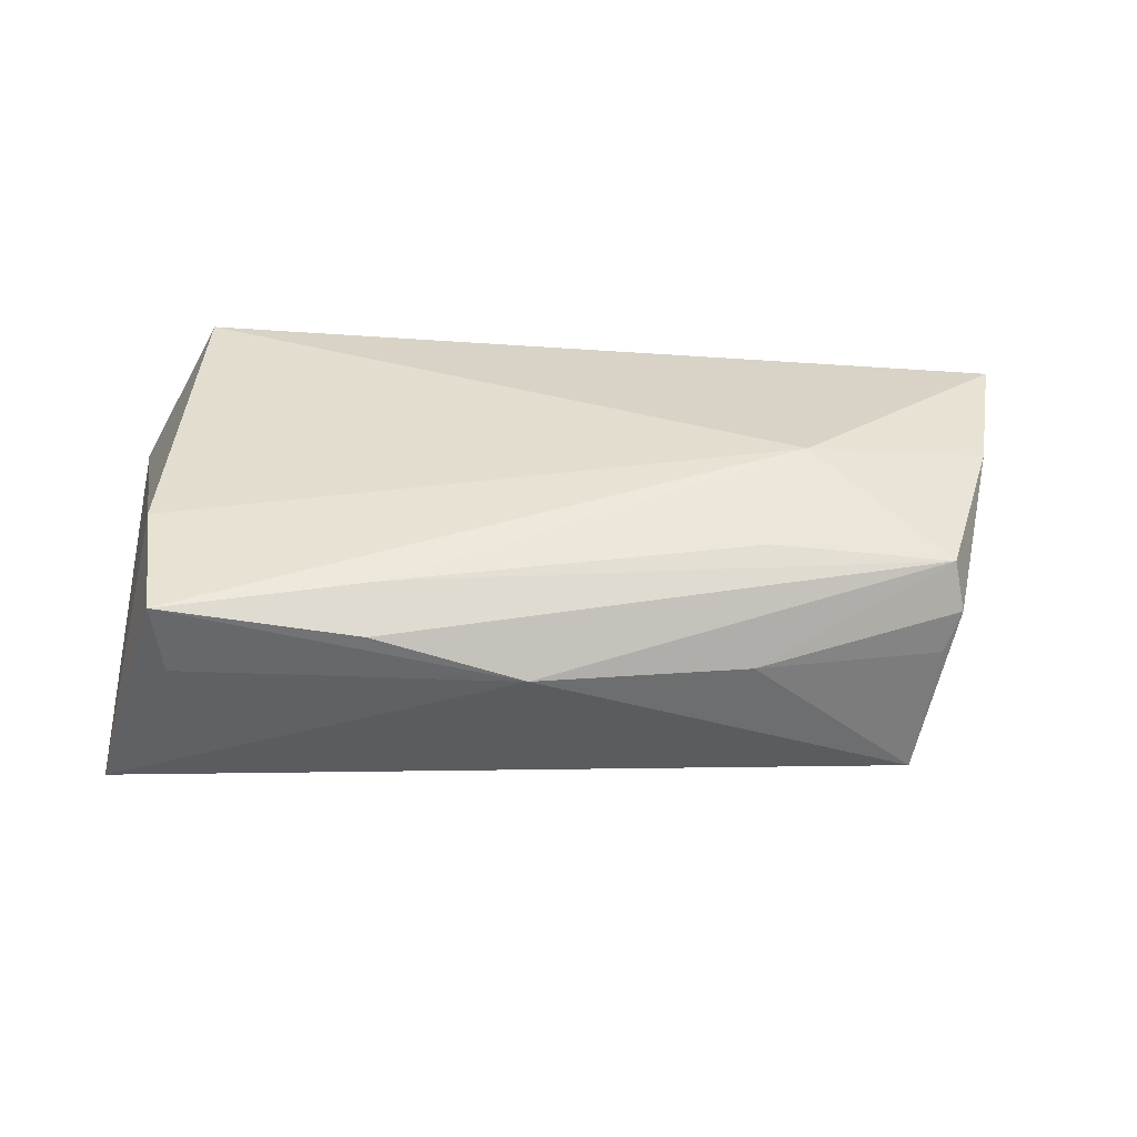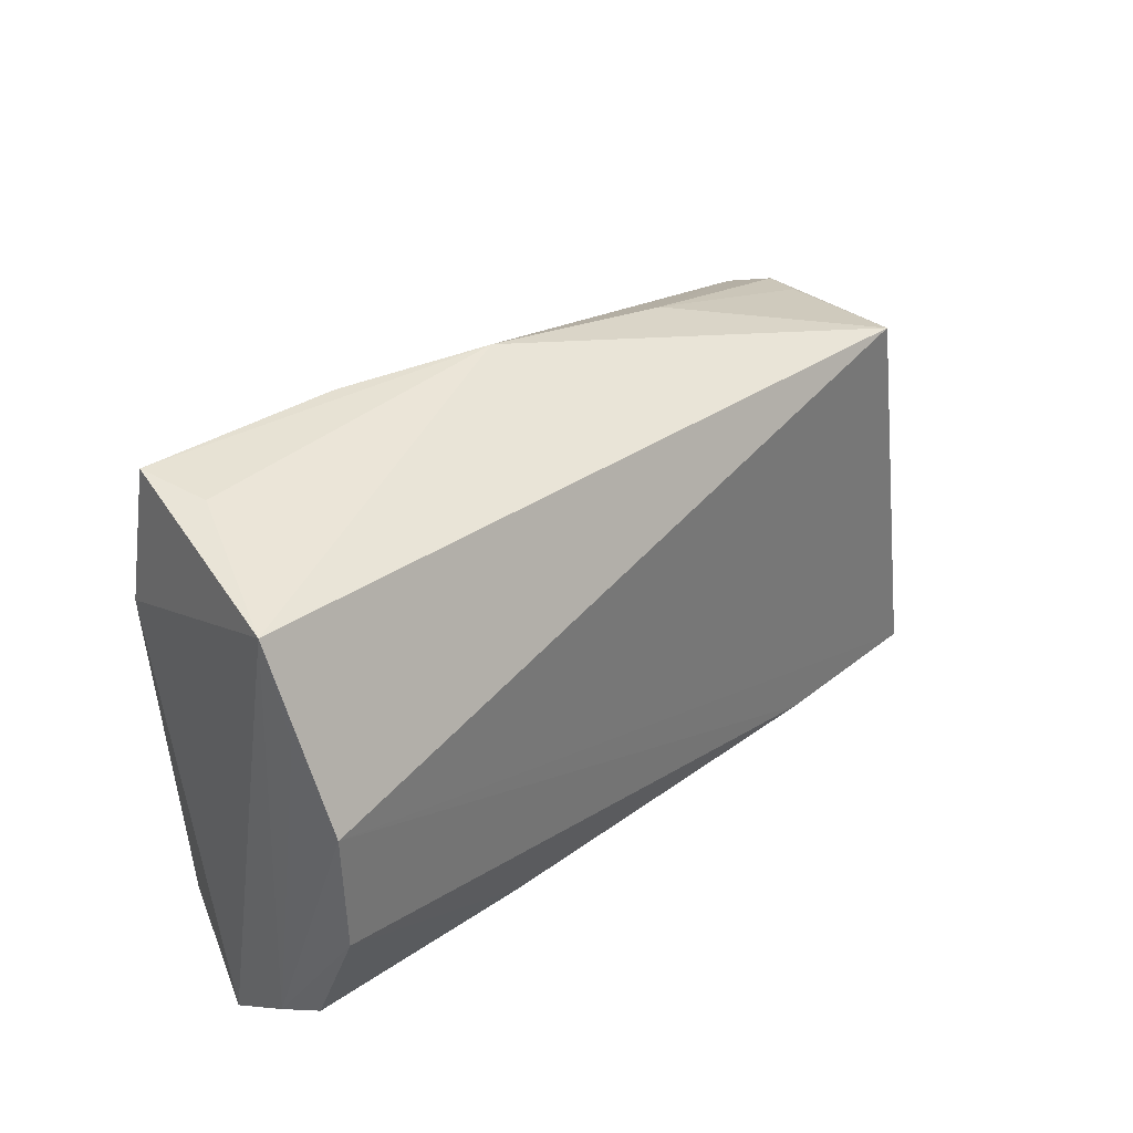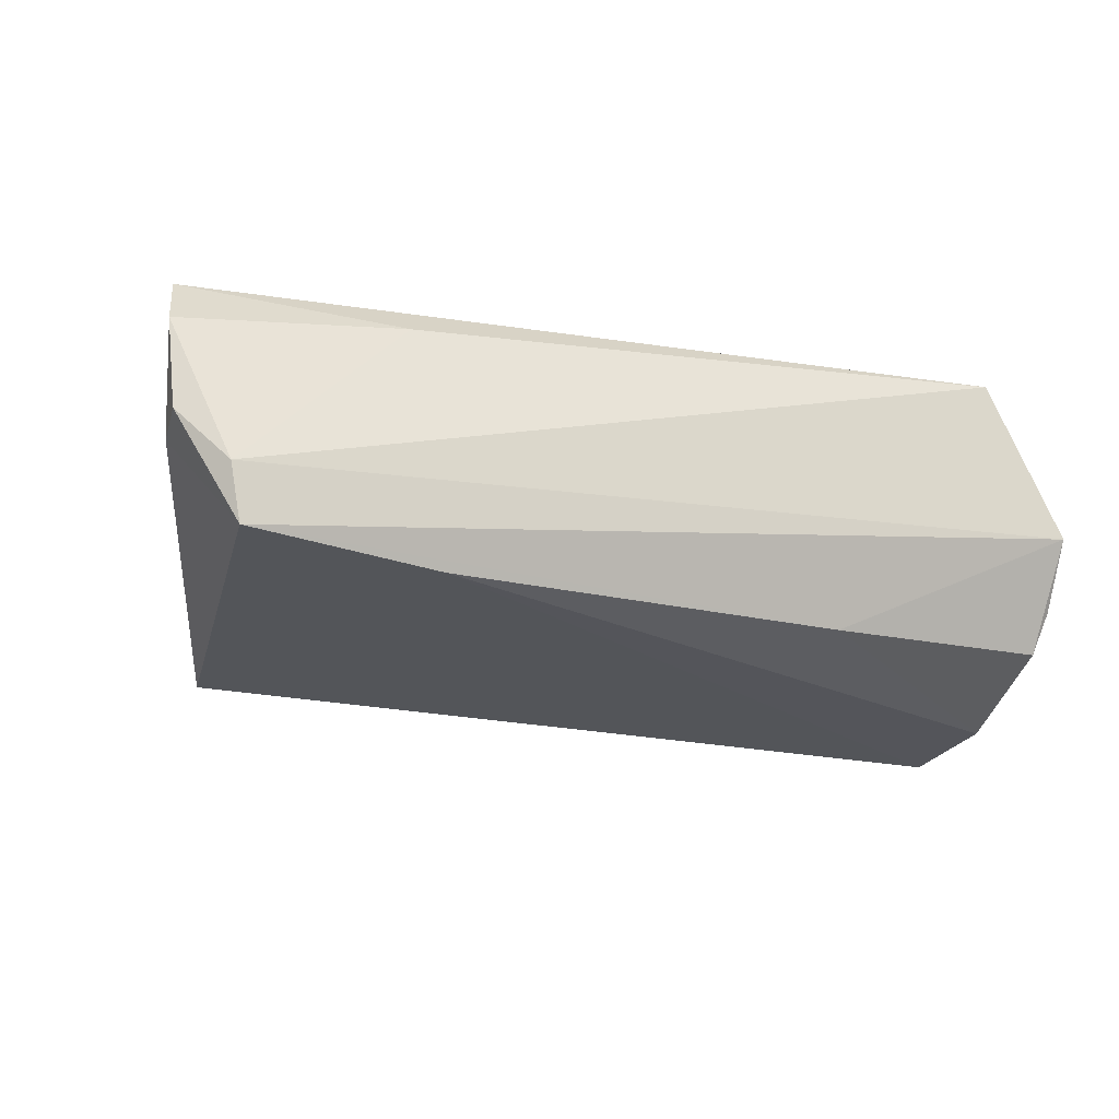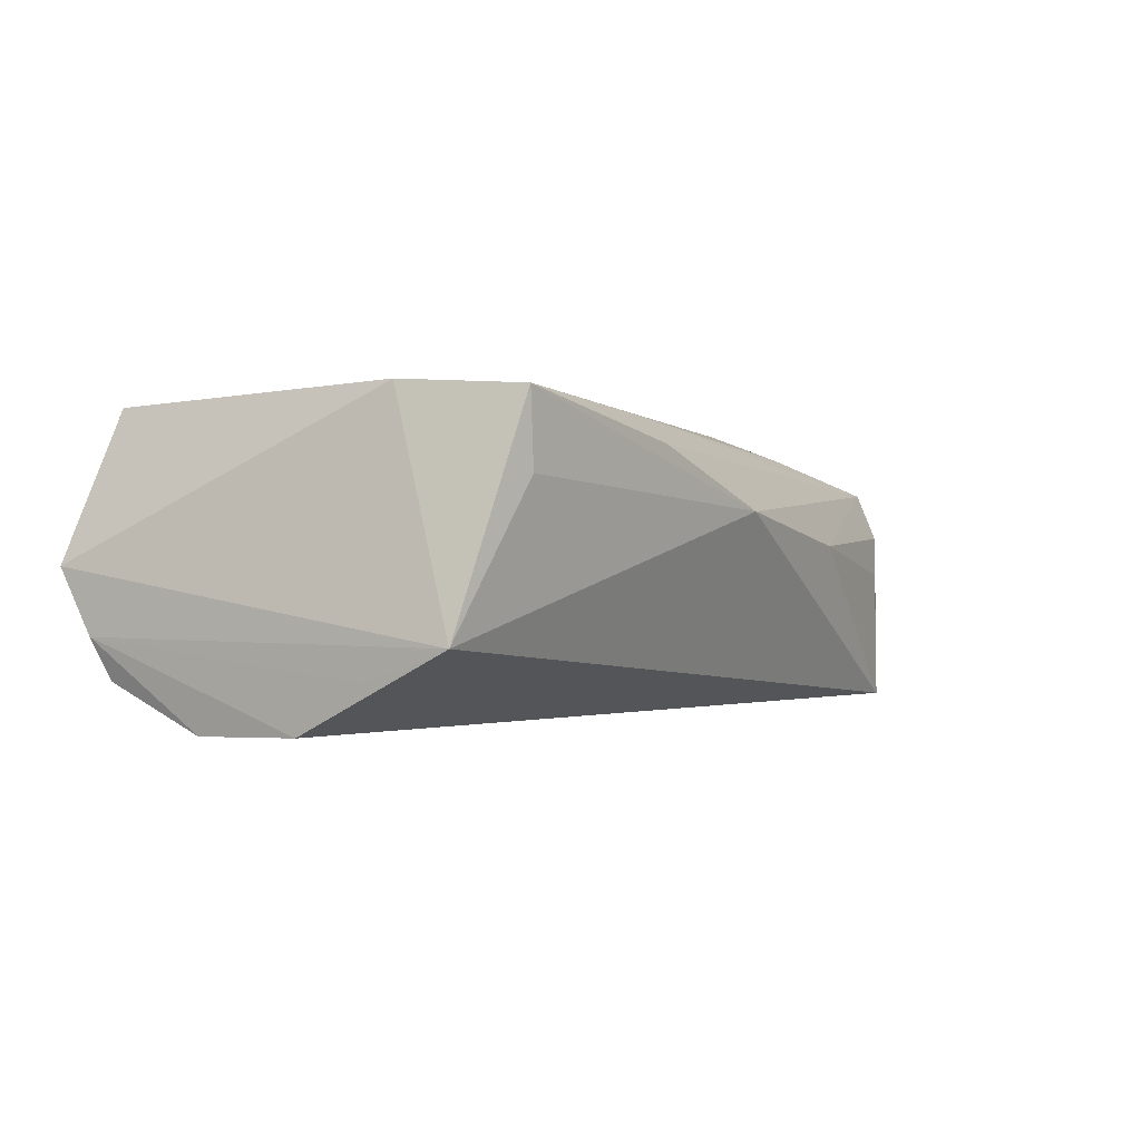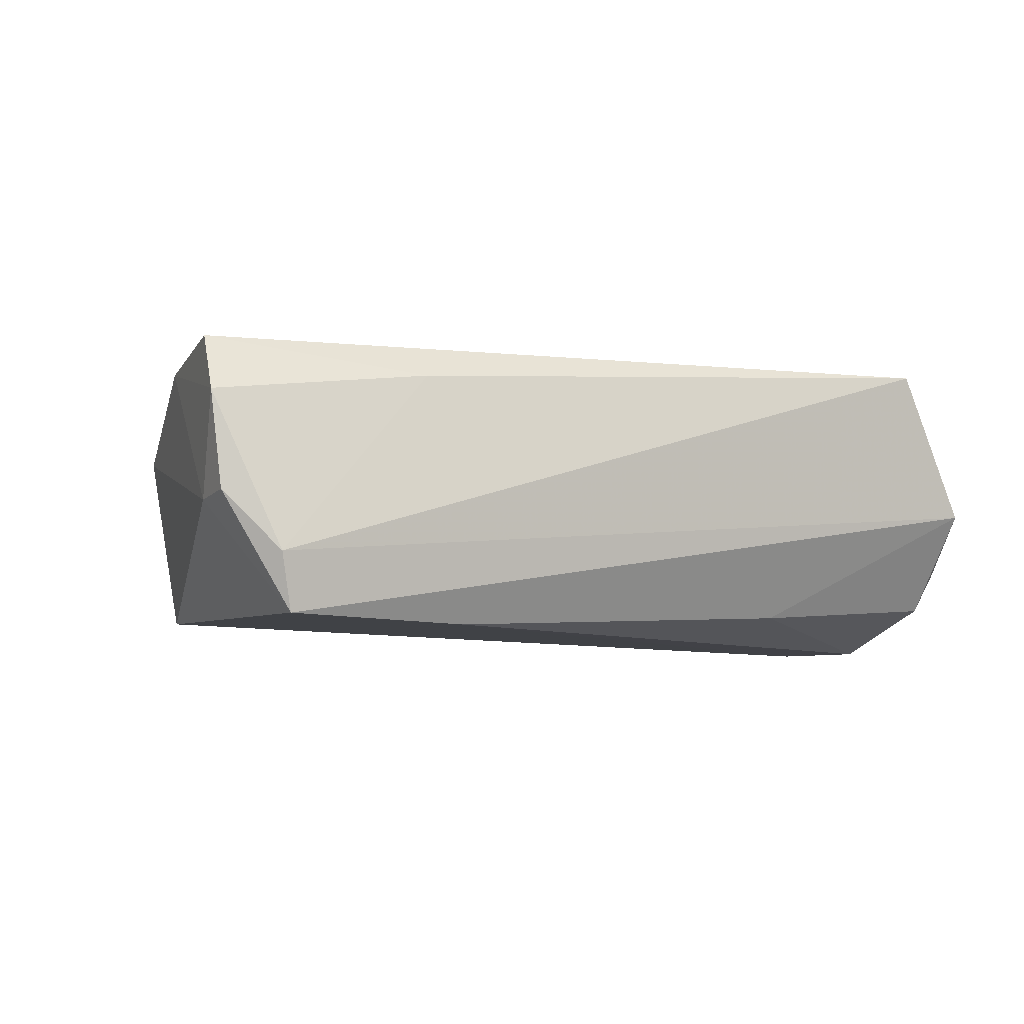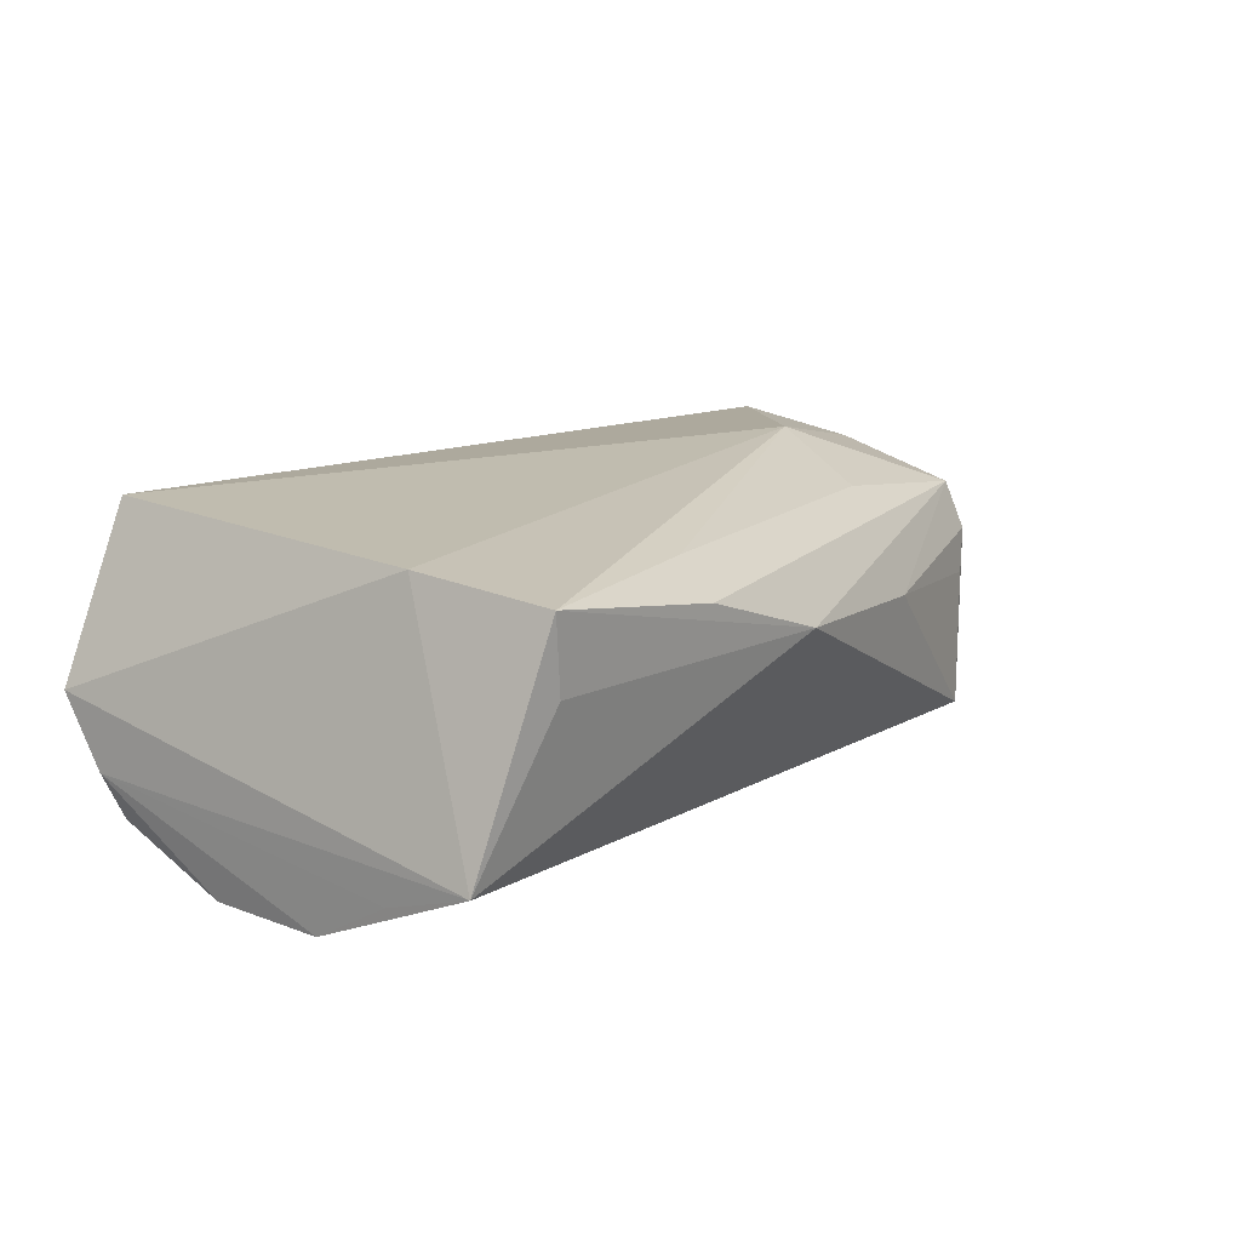
<metadata>
{"format":"obj","ext":"obj","renderer":"f3d","projection":"perspective","resolution":1024,"background":"white","views":[{"elev":34.8,"azim":178.0,"up":"+Z"},{"elev":36.9,"azim":130.7,"up":"+Y"},{"elev":-25.9,"azim":-21.8,"up":"+Z"},{"elev":-1.4,"azim":127.3,"up":"+Z"},{"elev":-7.5,"azim":-32.0,"up":"+Z"},{"elev":16.3,"azim":129.2,"up":"+Z"}]}
</metadata>
<code>
v -0.04958 0.02009 0.004703
v -0.06004 -0.02415 0.006766
v -0.0446 0.02303 -0.01614
v -0.04745 0.02127 -0.0003105
v 0.0415 -0.02811 0.01819
v -0.04854 0.01803 0.01049
v 0.04243 0.03296 0.01679
v -0.03306 -0.02516 0.01093
v -0.05124 -0.02704 -0.01808
v -0.03237 0.004979 0.01819
v -0.0588 -0.02462 -0.004526
v 0.05068 0.02959 -0.009218
v 0.0509 -0.004977 -0.0187
v 0.04142 0.03255 0.007987
v 0.04434 0.01658 0.01819
v -0.02786 -0.02451 -0.01837
v 0.01916 0.03308 0.01238
v -0.05813 -0.01797 -0.004923
v -0.02639 0.01882 0.01388
v 0.05102 0.009438 -0.0184
v -0.02429 0.02771 0.002783
v 0.05099 -0.01867 -0.01317
v 0.05219 -0.02096 -0.008277
v 0.001602 0.03319 0.005871
v 0.02219 -0.02104 -0.01546
v 0.05193 -0.0263 -0.00043
v 0.0509 0.01896 -0.01278
v -0.05935 -0.02021 0.01359
v 0.01752 0.0276 0.016
v -0.05543 -0.001609 0.0126
v -0.05288 -0.02811 -0.01137
f 9 3 20
f 15 5 26
f 26 5 31
f 31 9 26
f 11 9 31
f 18 1 3
f 18 9 11
f 3 9 18
f 3 21 24
f 12 15 26
f 20 3 12
f 3 24 12
f 26 22 23
f 23 12 26
f 20 23 13
f 13 23 22
f 3 1 4
f 4 21 3
f 1 21 4
f 5 15 10
f 15 12 7
f 7 10 15
f 7 24 17
f 20 12 27
f 27 23 20
f 12 23 27
f 16 9 20
f 20 13 16
f 5 10 28
f 14 12 24
f 24 7 14
f 14 7 12
f 25 13 22
f 25 16 13
f 25 22 26
f 26 9 25
f 9 16 25
f 10 19 6
f 17 24 6
f 6 21 1
f 6 24 21
f 2 18 11
f 11 31 2
f 30 28 10
f 10 6 30
f 30 6 1
f 30 2 28
f 1 18 30
f 18 2 30
f 29 6 19
f 10 7 29
f 29 19 10
f 29 7 17
f 17 6 29
f 5 28 8
f 28 2 8
f 8 31 5
f 8 2 31

</code>
